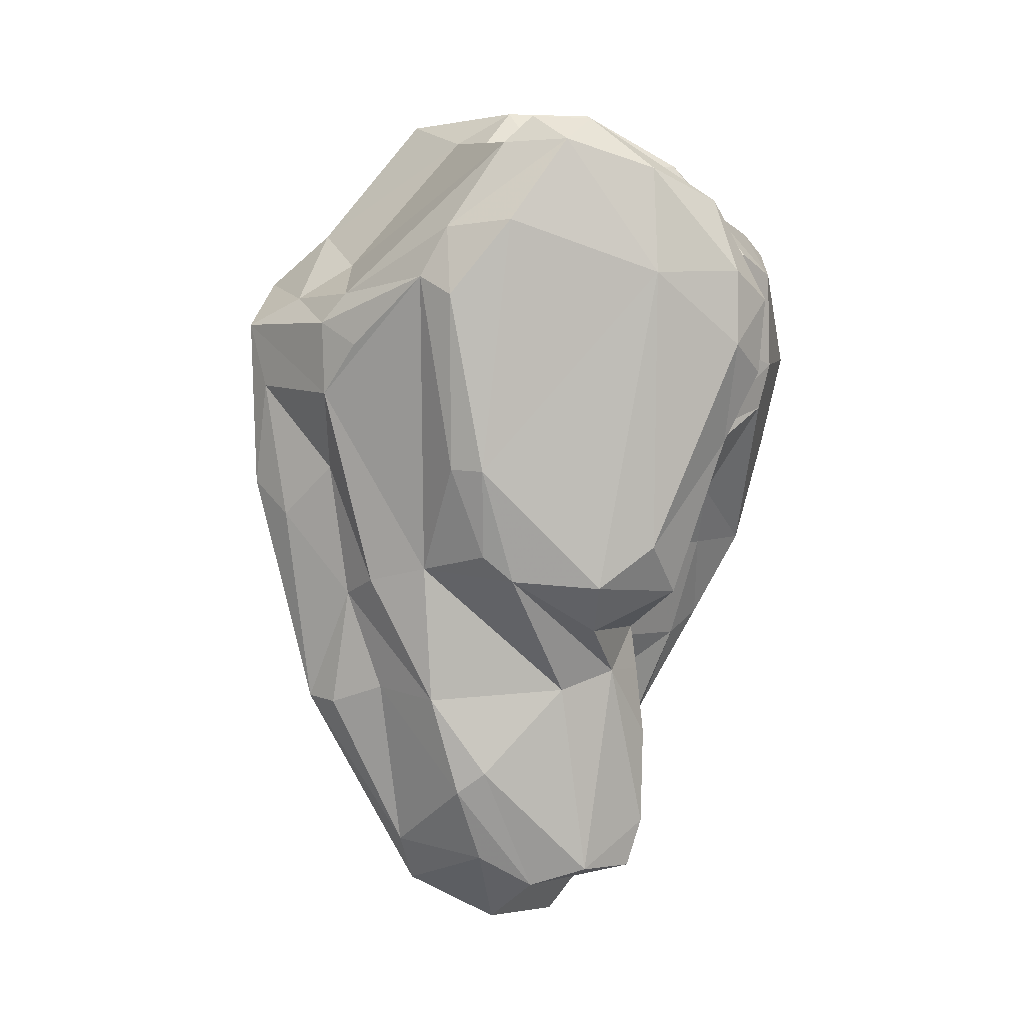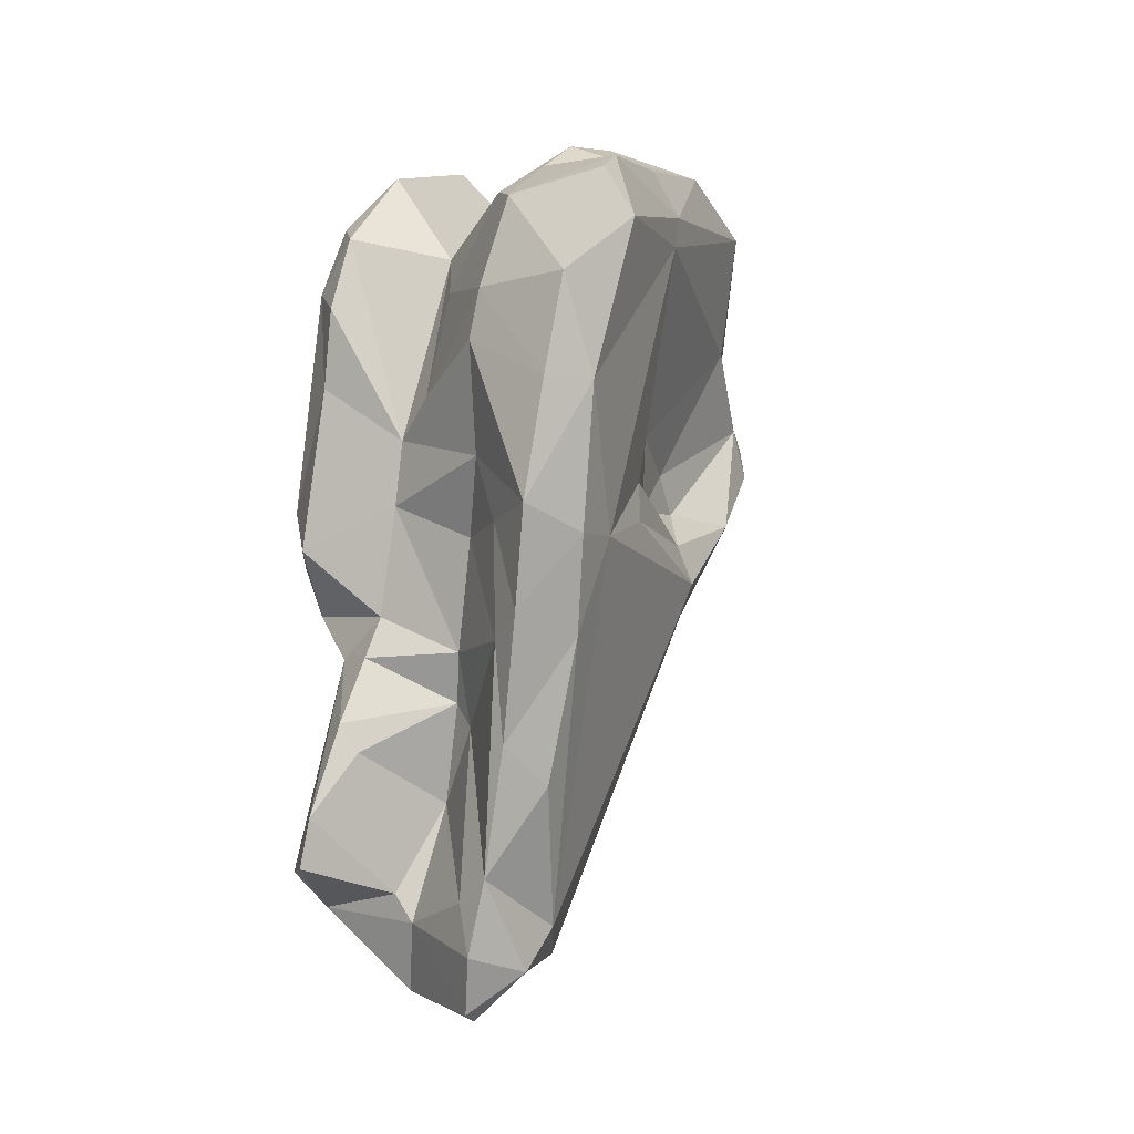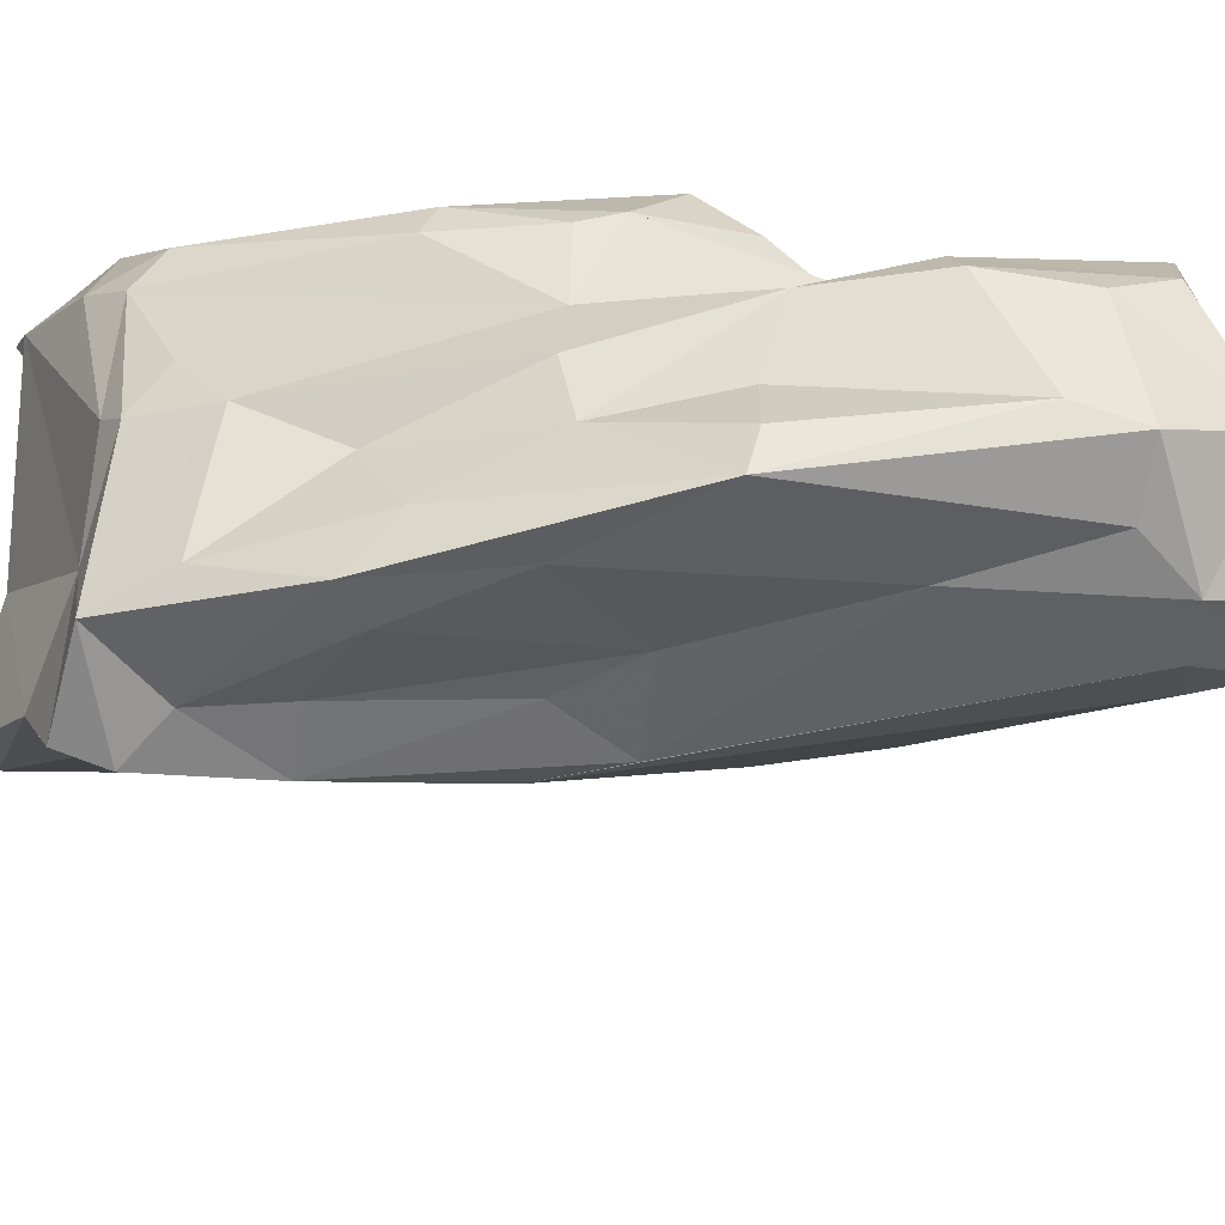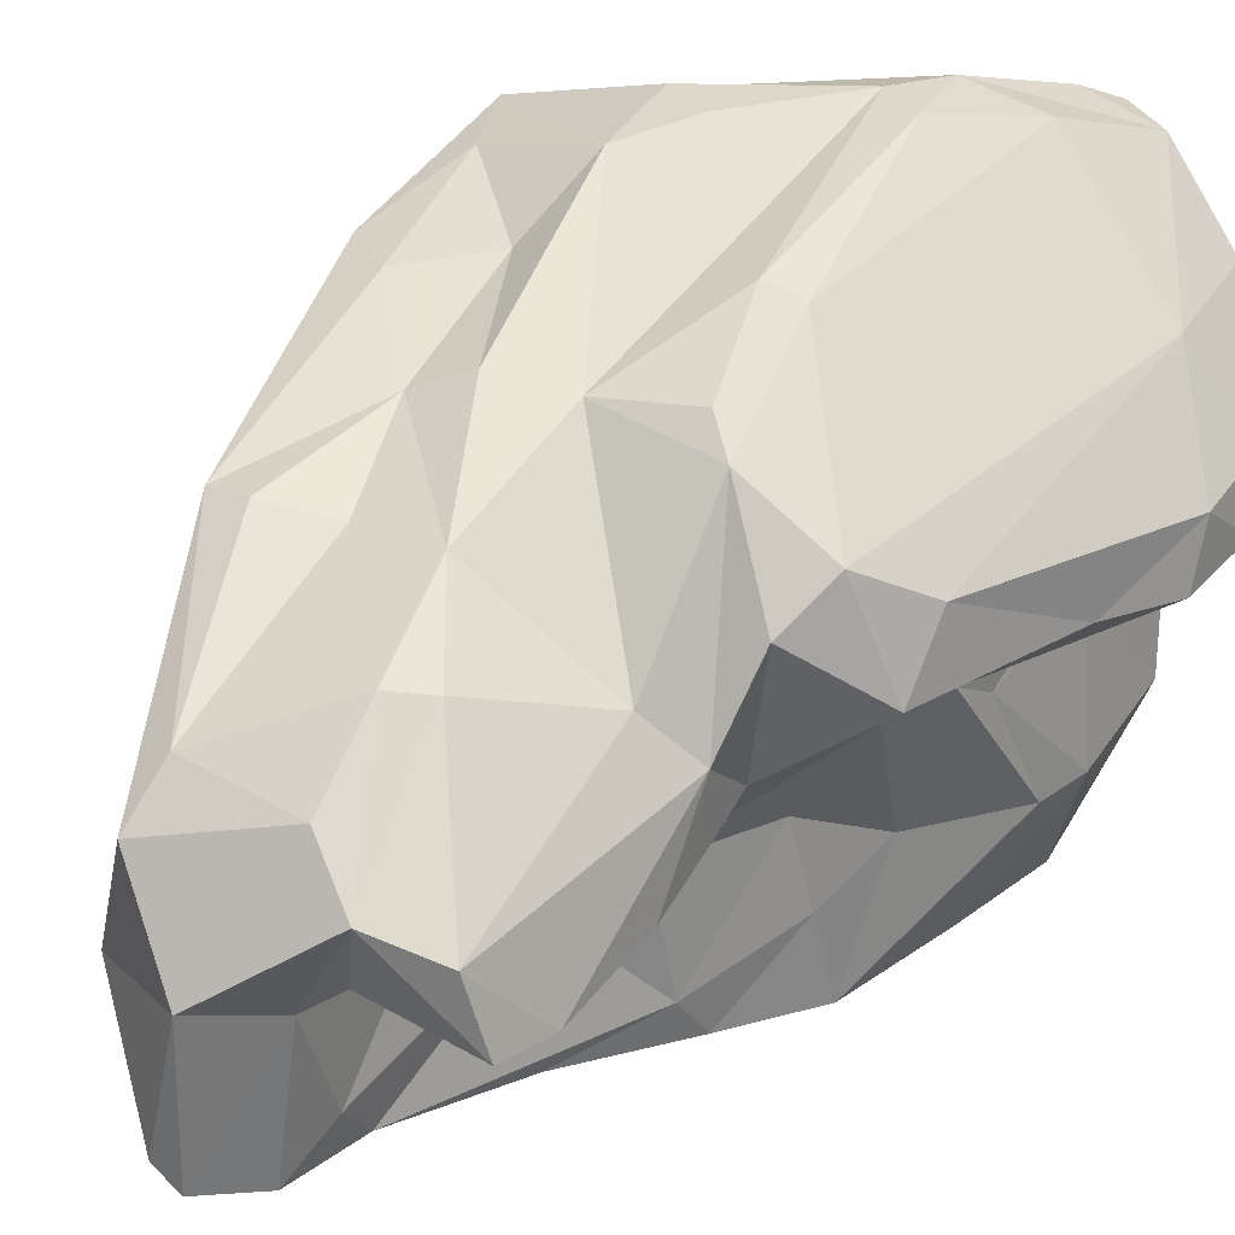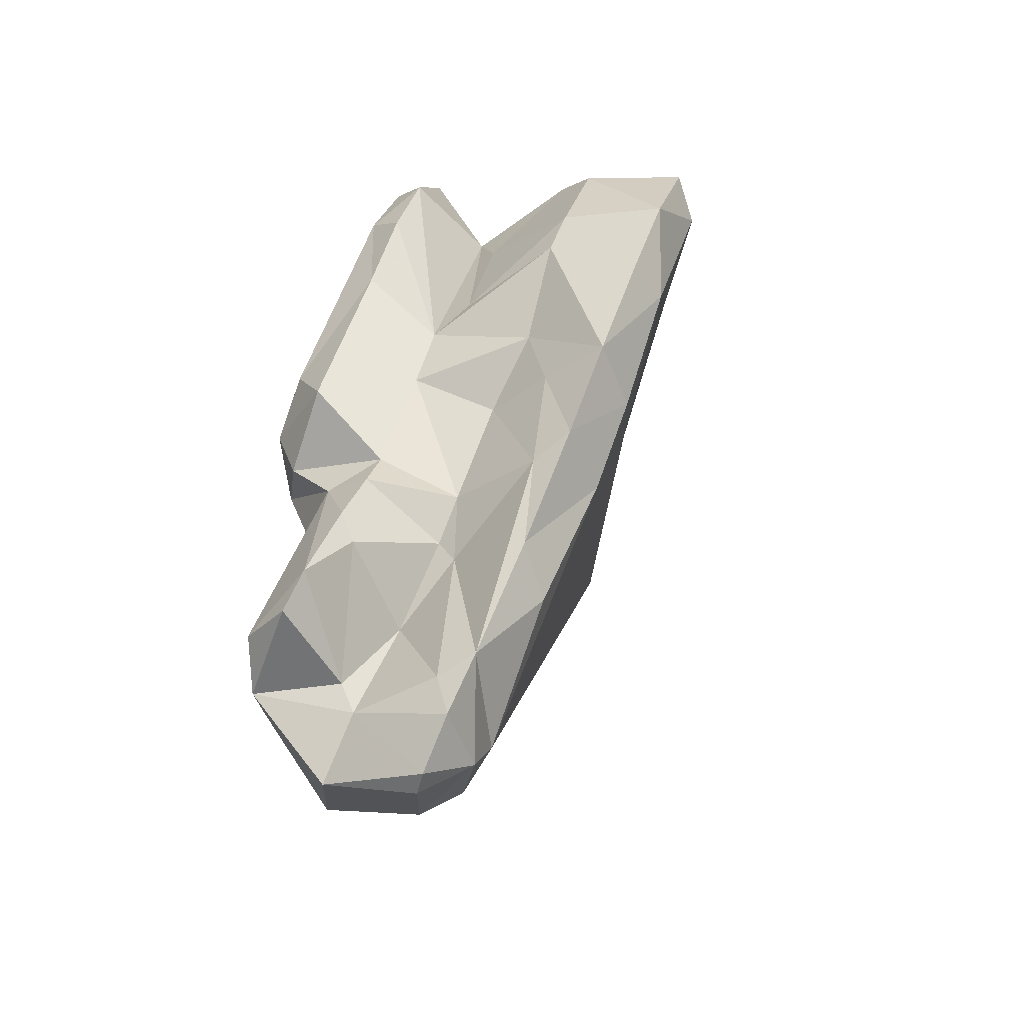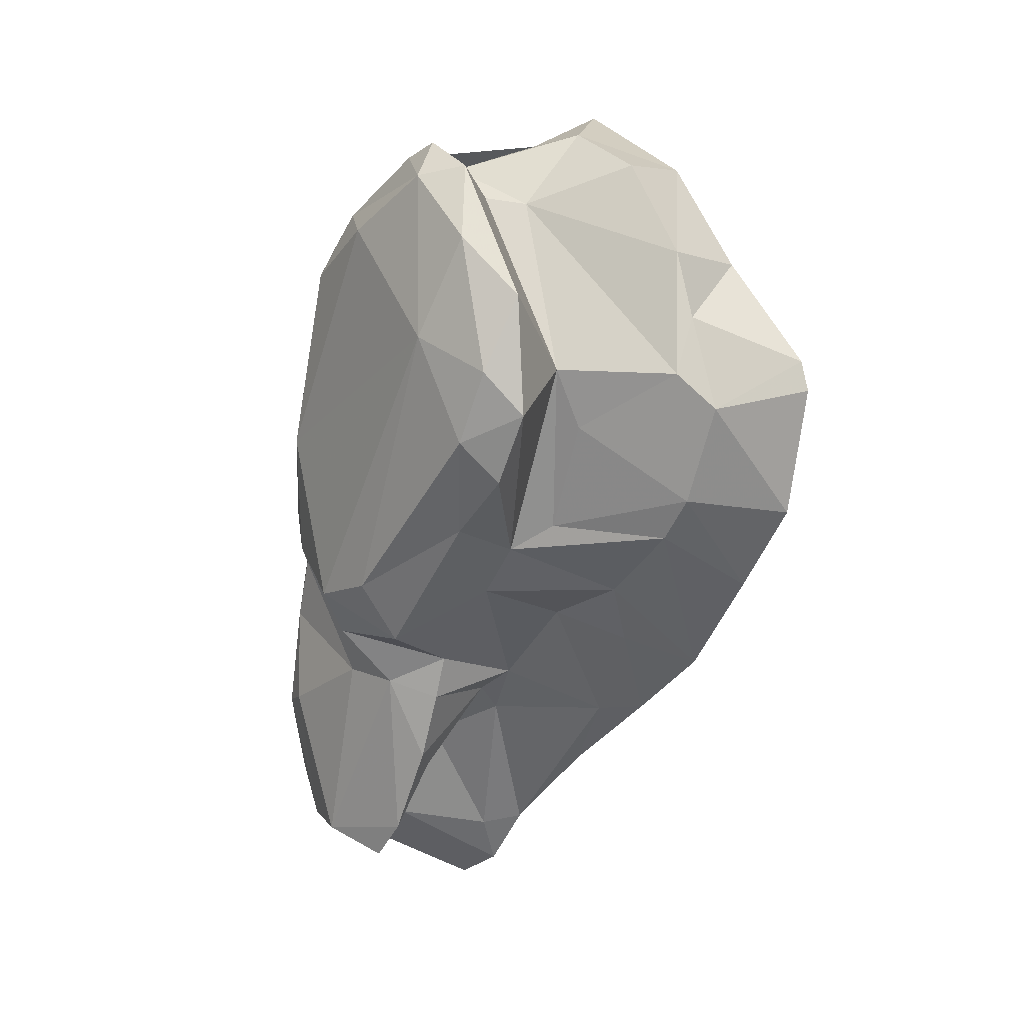
<metadata>
{"format":"obj","ext":"obj","renderer":"f3d","projection":"perspective","resolution":1024,"background":"white","views":[{"elev":20.7,"azim":15.1,"up":"+Y"},{"elev":-25.0,"azim":132.0,"up":"+Y"},{"elev":25.7,"azim":-65.7,"up":"+Z"},{"elev":63.0,"azim":39.2,"up":"+Z"},{"elev":-52.6,"azim":104.4,"up":"+Y"},{"elev":31.1,"azim":80.0,"up":"+Y"}]}
</metadata>
<code>
v 195.6 296.8 74.47
v 195.9 295.4 74.09
v 195.8 296 77.35
v 196.5 294.3 75.47
v 197.7 292.1 75.53
v 197.8 292.5 73.61
v 197.7 297.1 77.36
v 197 290.2 77.75
v 197.6 298.6 73.85
v 198.3 287.2 79.16
v 196.4 290.6 78.98
v 196.8 294.1 78.5
v 197.9 289.9 80.03
v 200.4 292.1 74.07
v 199.5 297.1 79.95
v 200.6 287.5 81.12
v 199.5 298.2 76.42
v 199.7 291.9 80.13
v 201 286.1 76.33
v 200.2 288.1 75.25
v 197 296.8 73.7
v 200.2 283.6 81.92
v 201 301.7 70.23
v 201.6 290.1 72.81
v 199.7 298.2 72.06
v 201.9 280.7 78.44
v 202.8 277 79.97
v 199.1 283.4 81.34
v 201.8 288.5 81.96
v 200.2 302.3 71.03
v 200.3 298 79.48
v 201.5 286.6 73.52
v 201 296.6 80.75
v 199.8 294.7 80.64
v 201.5 293.1 73.61
v 203.1 276.8 81.9
v 202.7 302.3 73.72
v 204.8 301.9 69.05
v 203.4 276 76.98
v 203.1 275.7 78.57
v 202.8 278.6 82.32
v 202 284.4 81.9
v 204 293.1 72.19
v 203.5 299.2 81
v 203.9 302.1 76.66
v 203.8 289.2 82.14
v 200.8 288.9 72.86
v 204.2 303.2 72.45
v 205.9 288.8 70.85
v 205.4 281.4 83.62
v 204.3 284.6 83.04
v 203.1 291 73.13
v 204.2 300.8 80.35
v 205.7 303.4 78.53
v 204.7 298.9 81.6
v 204.8 276.4 75.63
v 205 293.1 82.69
v 206.3 273.4 77.66
v 205.8 301.8 75.96
v 206.9 303.1 71.16
v 206.1 278.8 83.32
v 206.2 290.2 82.96
v 206.3 282.2 83.38
v 205.8 274.8 75.95
v 205.9 275.1 81.04
v 206.5 304.2 77.82
v 207.9 279.7 73.09
v 207.1 276.8 79.72
v 207.1 273.4 77.23
v 207.1 280.6 78.31
v 209 283.8 70.88
v 207.7 277.7 80.02
v 206.4 301.2 80.41
v 206.1 293.2 82.86
v 207.9 277.8 83.05
v 209.9 301.2 70.27
v 206.3 301.7 74.65
v 207.2 289.4 82.96
v 208.5 277 75.21
v 208.2 276.6 76.59
v 208.4 299.9 67.93
v 208.3 282.3 76.1
v 208.1 274.8 76.2
v 208.3 304 77.02
v 210.4 281.6 79.02
v 208.4 283.3 76.65
v 210.8 283.6 72.68
v 207.3 298.5 67.83
v 207.9 303.6 78.52
v 206 290.2 70.83
v 210.9 278 81.01
v 210.4 286.3 69.39
v 209.8 280.5 73.25
v 209.2 284.5 75.78
v 210.6 302.6 77.5
v 208.6 284.9 81.47
v 210.4 287.7 74.23
v 209.7 278.5 82.64
v 207.3 297.5 67.99
v 208.6 287 69.89
v 210.6 284.7 78.67
v 211.1 282.5 79.28
v 212.5 301.2 76.02
v 210.3 286.2 78.32
v 210.1 285.3 80.28
v 209.8 287.4 81.86
v 211.3 297.9 74.52
v 211.8 290.4 67.64
v 210.1 289.2 82.46
v 212.1 297.9 66.45
v 211.2 289.4 76.9
v 211.9 289.5 72.52
v 211.3 279.5 80.3
v 211.1 299.4 79.05
v 211.5 299.5 70.07
v 211.4 283.9 71.24
v 211.6 287.1 72.01
v 211.5 295.8 66.19
v 212.8 298.2 70.86
v 211.9 296 73.88
v 213.8 296.9 78.14
v 211.7 290.5 81.26
v 212.2 288.5 80.25
v 211.7 291.4 76.13
v 212.7 297.1 66.36
v 212.7 286.6 69.72
v 213.4 290.1 68.32
v 212 292.4 74.73
v 213.5 297.2 69.71
v 213.8 293.2 67.11
v 213.6 292.5 71.25
v 213.5 299.2 77.31
v 213.9 294 70.6
v 214.3 295.6 76.98
v 213.4 293.4 78.14
v 214.4 298 76.19
g foo
f 58 40 64
f 69 58 64
f 69 64 83
f 64 40 39
f 64 39 56
f 79 83 64
f 26 39 40
f 79 64 56
f 67 79 56
f 93 79 67
f 39 26 32
f 47 56 39
f 71 67 56
f 93 67 71
f 116 93 71
f 47 39 32
f 100 56 47
f 71 56 100
f 20 32 19
f 92 116 71
f 49 100 47
f 92 71 100
f 126 116 92
f 5 6 20
f 47 32 6
f 32 20 6
f 108 92 100
f 108 126 92
f 24 47 6
f 49 47 24
f 126 108 127
f 90 100 49
f 90 49 24
f 130 127 108
f 90 24 52
f 24 6 14
f 52 24 14
f 99 100 90
f 108 100 99
f 4 2 6
f 43 90 52
f 99 90 43
f 118 108 99
f 125 130 118
f 130 108 118
f 21 6 2
f 14 6 21
f 35 52 14
f 43 52 35
f 21 2 1
f 35 14 21
f 25 35 21
f 43 35 25
f 118 99 88
f 110 118 88
f 110 125 118
f 1 9 21
f 25 21 9
f 99 43 25
f 110 88 81
f 23 25 9
f 88 99 23
f 99 25 23
f 38 81 88
f 9 30 23
f 38 88 23
f 38 23 30
f 65 36 40
f 40 58 65
f 69 65 58
f 65 69 68
f 83 68 69
f 40 36 27
f 80 68 83
f 27 36 28
f 27 26 40
f 70 68 80
f 80 83 79
f 27 28 26
f 82 70 80
f 87 82 79
f 82 80 79
f 79 93 87
f 26 28 10
f 86 70 82
f 19 26 10
f 26 19 32
f 86 82 94
f 94 82 87
f 93 116 87
f 11 10 28
f 19 10 8
f 97 94 87
f 5 19 8
f 20 19 5
f 117 97 87
f 87 116 117
f 11 8 10
f 116 126 117
f 97 117 112
f 126 112 117
f 11 4 8
f 5 8 4
f 131 124 112
f 131 112 126
f 3 4 11
f 6 5 4
f 131 126 127
f 133 131 127
f 127 130 133
f 2 4 3
f 3 1 2
f 3 7 1
f 133 130 129
f 129 130 125
f 9 1 7
f 17 9 7
f 115 129 110
f 125 110 129
f 81 76 115
f 115 110 81
f 37 9 17
f 76 81 38
f 30 9 37
f 37 48 30
f 60 76 38
f 30 48 38
f 48 60 38
f 61 36 65
f 41 36 61
f 75 61 65
f 75 65 68
f 75 68 72
f 75 72 91
f 41 28 36
f 72 68 70
f 91 72 113
f 50 41 61
f 85 72 70
f 113 72 85
f 28 41 22
f 42 22 41
f 50 42 41
f 86 85 70
f 113 85 102
f 102 85 86
f 16 28 22
f 16 22 42
f 94 101 86
f 101 102 86
f 101 94 104
f 13 11 28
f 13 28 16
f 97 111 94
f 111 104 94
f 18 13 16
f 29 18 16
f 12 11 13
f 12 13 18
f 97 112 111
f 111 112 124
f 34 12 18
f 12 3 11
f 128 124 131
f 3 12 34
f 133 128 131
f 120 128 133
f 107 128 120
f 107 124 128
f 15 7 3
f 15 31 7
f 129 120 133
f 17 7 31
f 119 107 120
f 129 119 120
f 119 129 115
f 54 17 31
f 59 107 77
f 77 107 119
f 115 76 119
f 37 17 54
f 76 77 119
f 54 45 37
f 45 59 77
f 48 37 45
f 48 45 77
f 60 77 76
f 48 77 60
f 91 98 75
f 63 50 75
f 50 61 75
f 63 75 98
f 113 98 91
f 96 63 98
f 105 96 98
f 105 98 113
f 51 42 50
f 102 105 113
f 63 51 50
f 51 16 42
f 96 51 63
f 101 105 102
f 104 105 101
f 46 51 96
f 106 78 105
f 78 96 105
f 106 105 104
f 29 16 51
f 78 46 96
f 123 106 104
f 62 46 78
f 111 123 104
f 46 29 51
f 135 123 111
f 62 57 46
f 135 111 124
f 34 18 29
f 34 29 46
f 44 34 46
f 57 44 46
f 33 34 44
f 135 124 134
f 15 3 34
f 15 34 33
f 136 134 124
f 15 33 44
f 136 124 107
f 31 15 44
f 103 136 107
f 44 53 31
f 53 54 31
f 59 103 107
f 66 59 54
f 59 45 54
f 66 84 59
f 103 59 84
f 78 106 109
f 109 106 123
f 123 122 109
f 74 78 109
f 74 62 78
f 122 123 135
f 57 62 74
f 114 74 109
f 114 109 122
f 121 114 122
f 55 57 74
f 122 135 121
f 55 44 57
f 135 134 121
f 136 121 134
f 132 114 121
f 132 121 136
f 73 55 74
f 73 74 114
f 53 44 55
f 53 55 73
f 95 114 132
f 103 132 136
f 103 95 132
f 89 73 114
f 95 89 114
f 89 53 73
f 54 53 89
f 66 54 89
f 84 66 89
f 95 84 89
f 103 84 95
g

</code>
